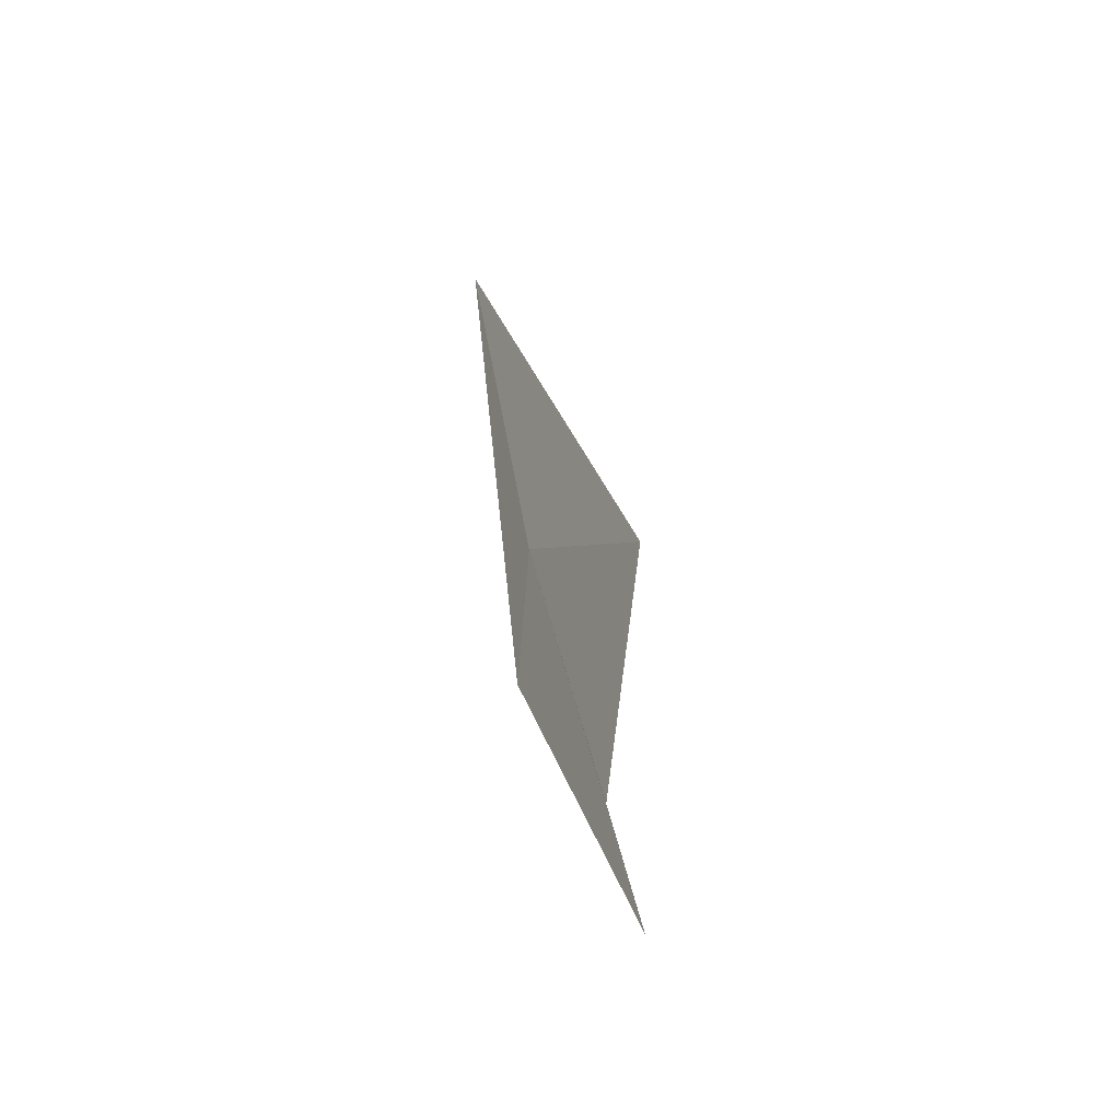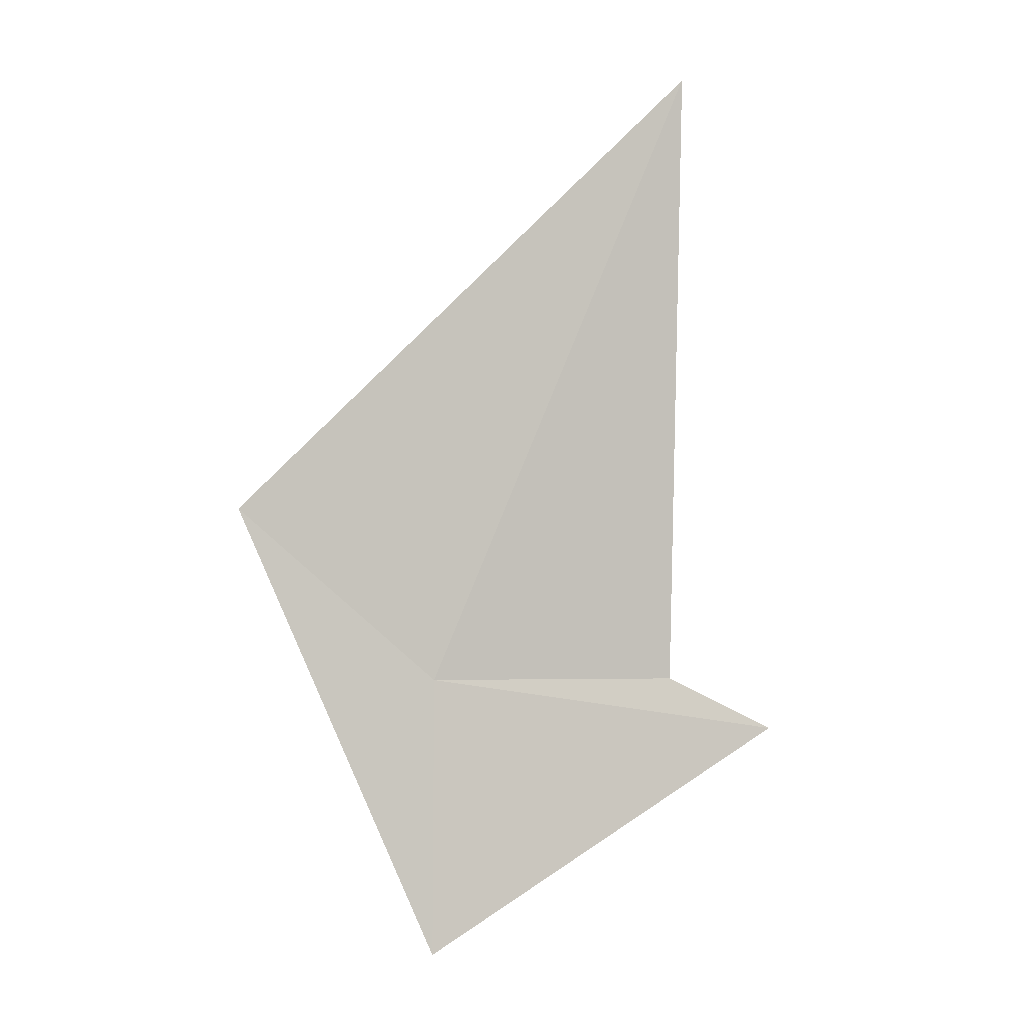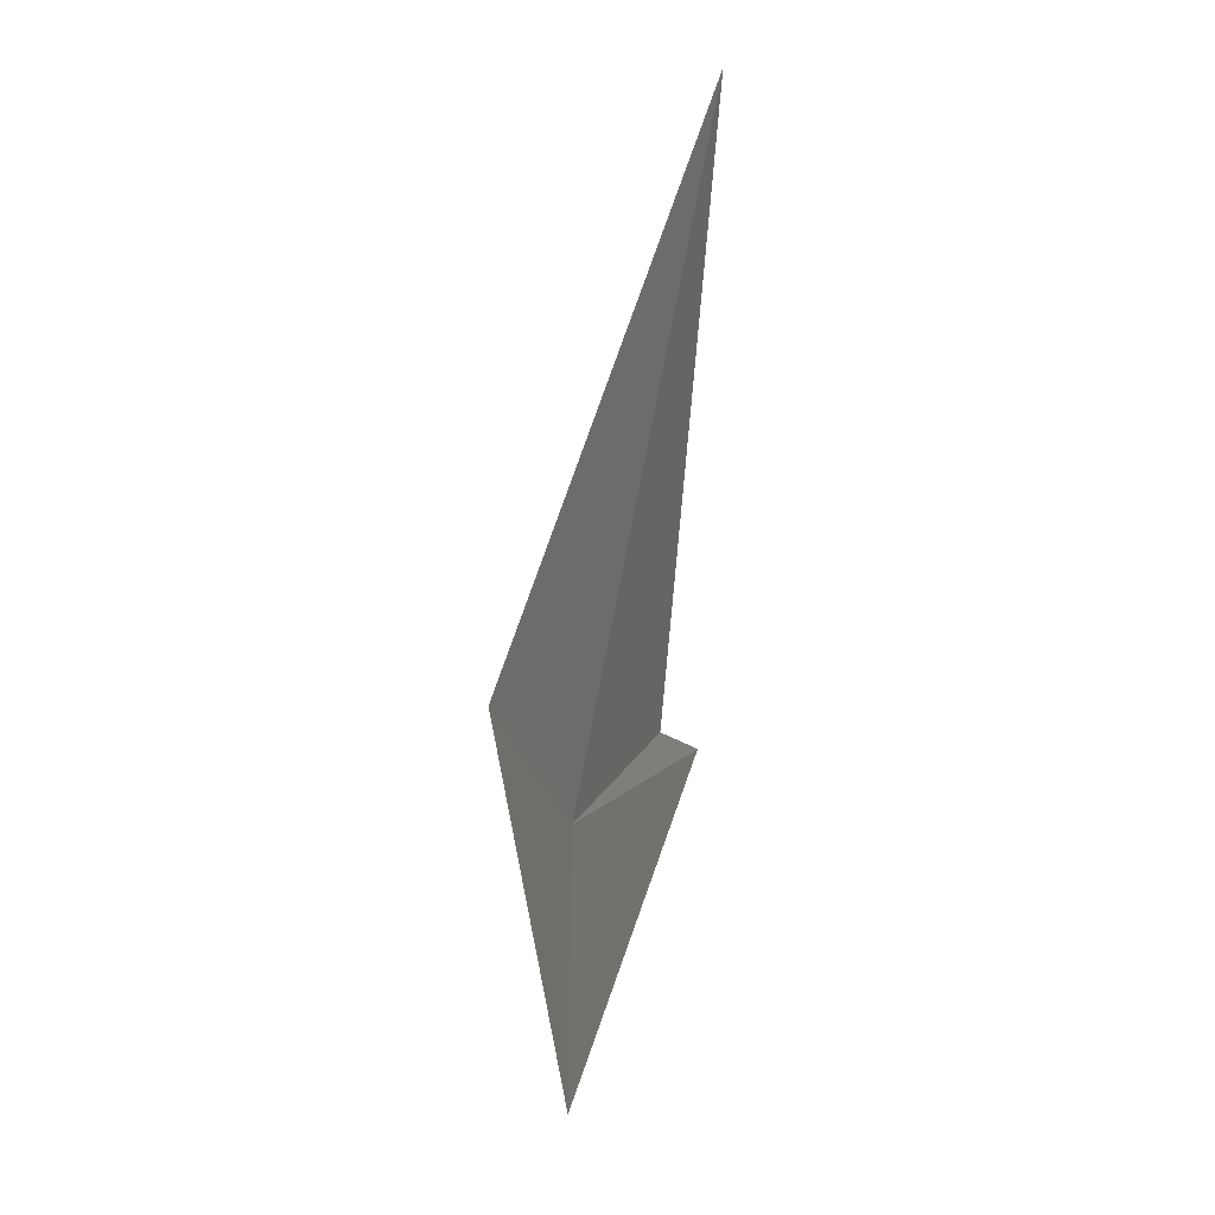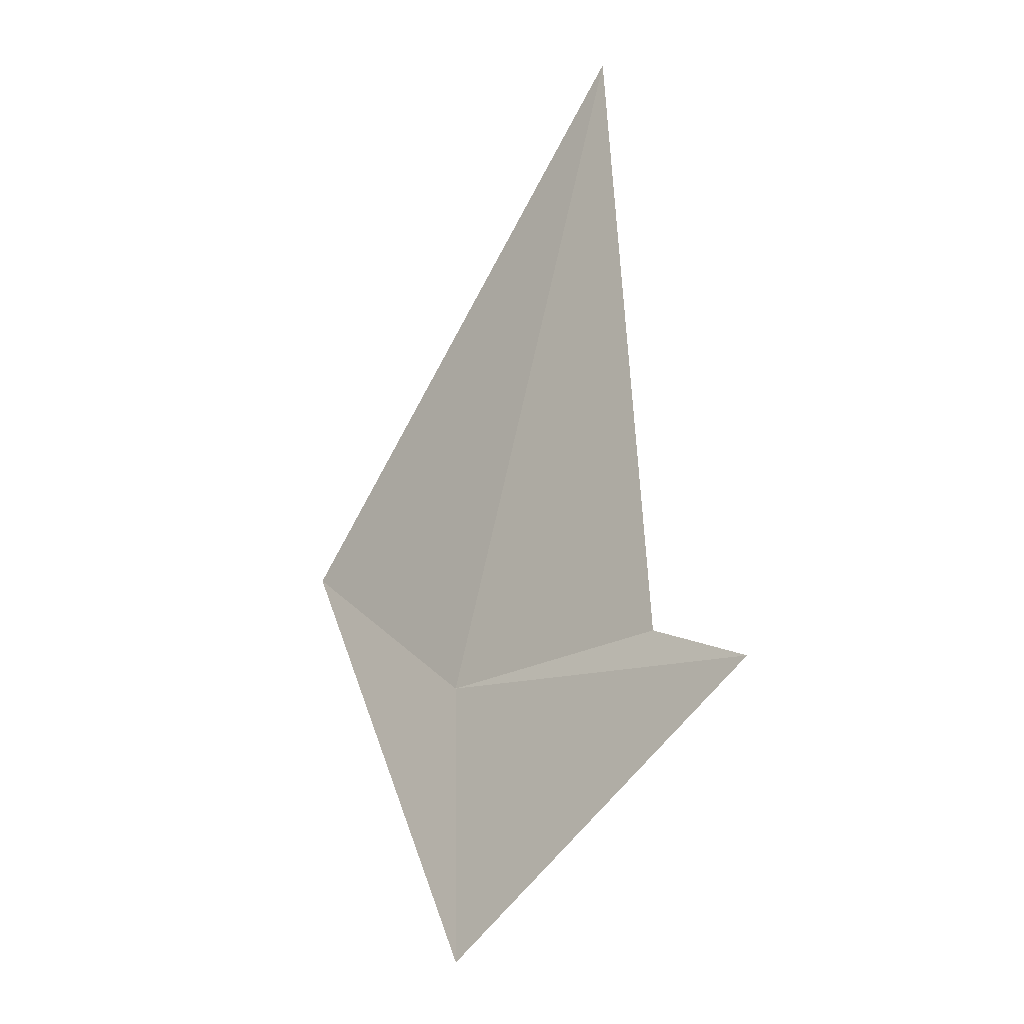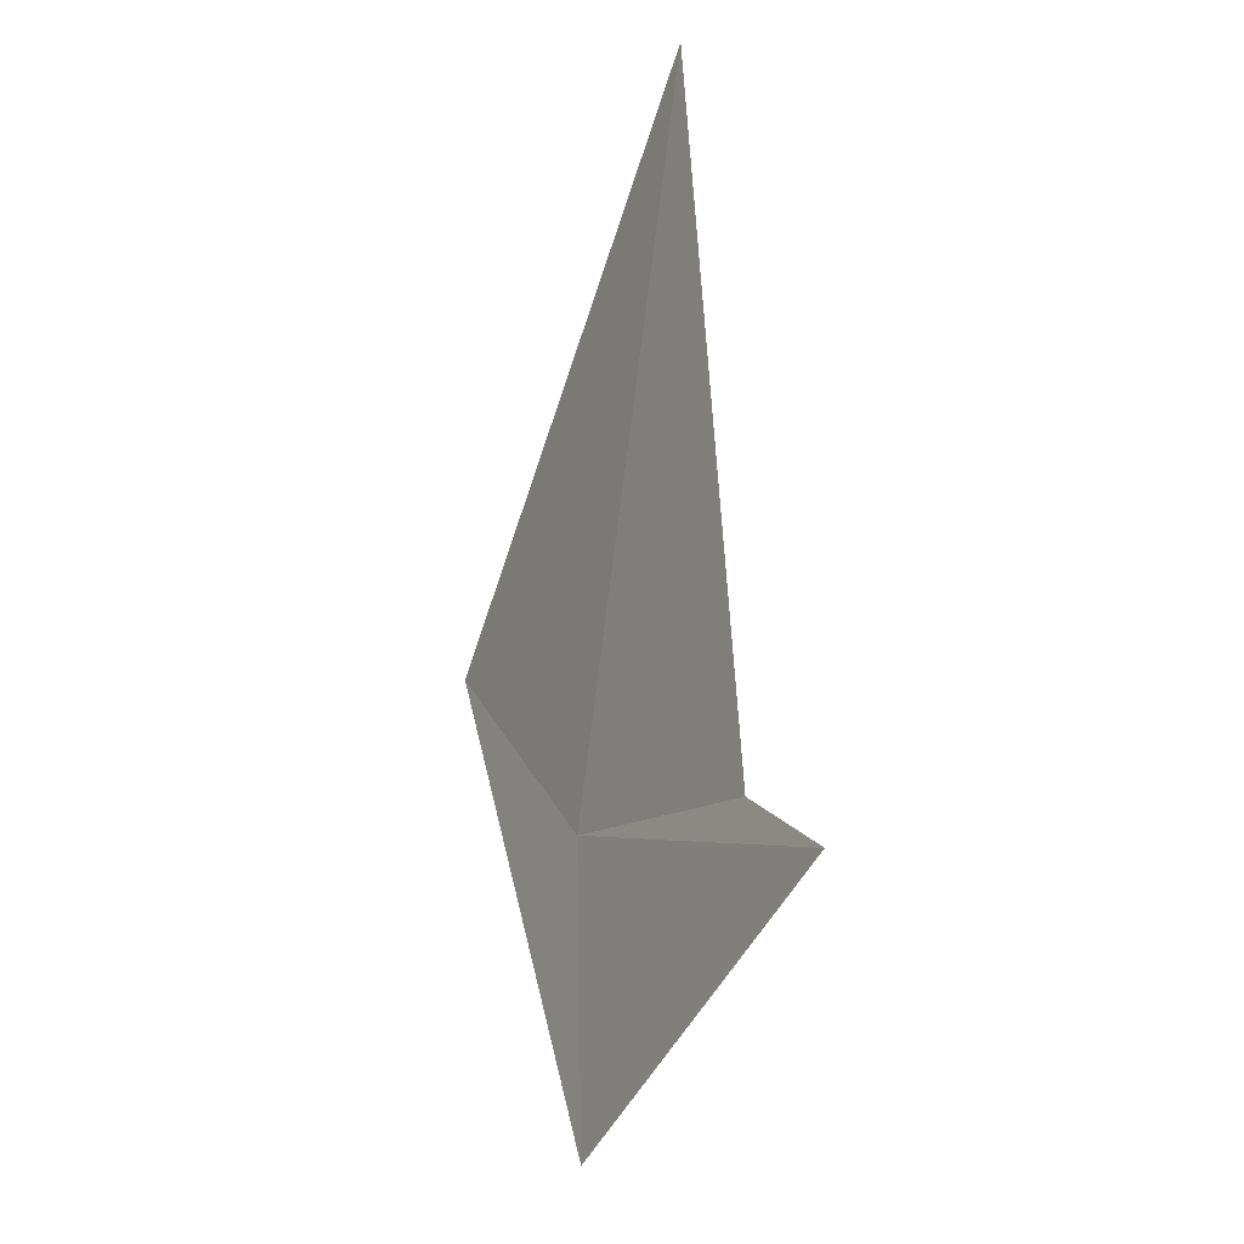
<metadata>
{"format":"obj","ext":"obj","renderer":"f3d","projection":"perspective","resolution":1024,"background":"white","views":[{"elev":-68.9,"azim":-50.6,"up":"+Z"},{"elev":-3.3,"azim":9.2,"up":"+Z"},{"elev":16.2,"azim":-47.5,"up":"+Z"},{"elev":-24.3,"azim":65.0,"up":"+Z"},{"elev":-13.1,"azim":81.9,"up":"+Z"}]}
</metadata>
<code>
v 12.95 22.79 0.3059
v 13.32 22.95 0.2467
v 13.21 22.91 0.3059
v 12.95 22.8 -0.004097
v 12.75 22.7 0.4974
v 13.23 22.85 1
f 1 3 2
f 1 2 4
f 1 5 6
f 1 4 5
f 1 6 3

</code>
